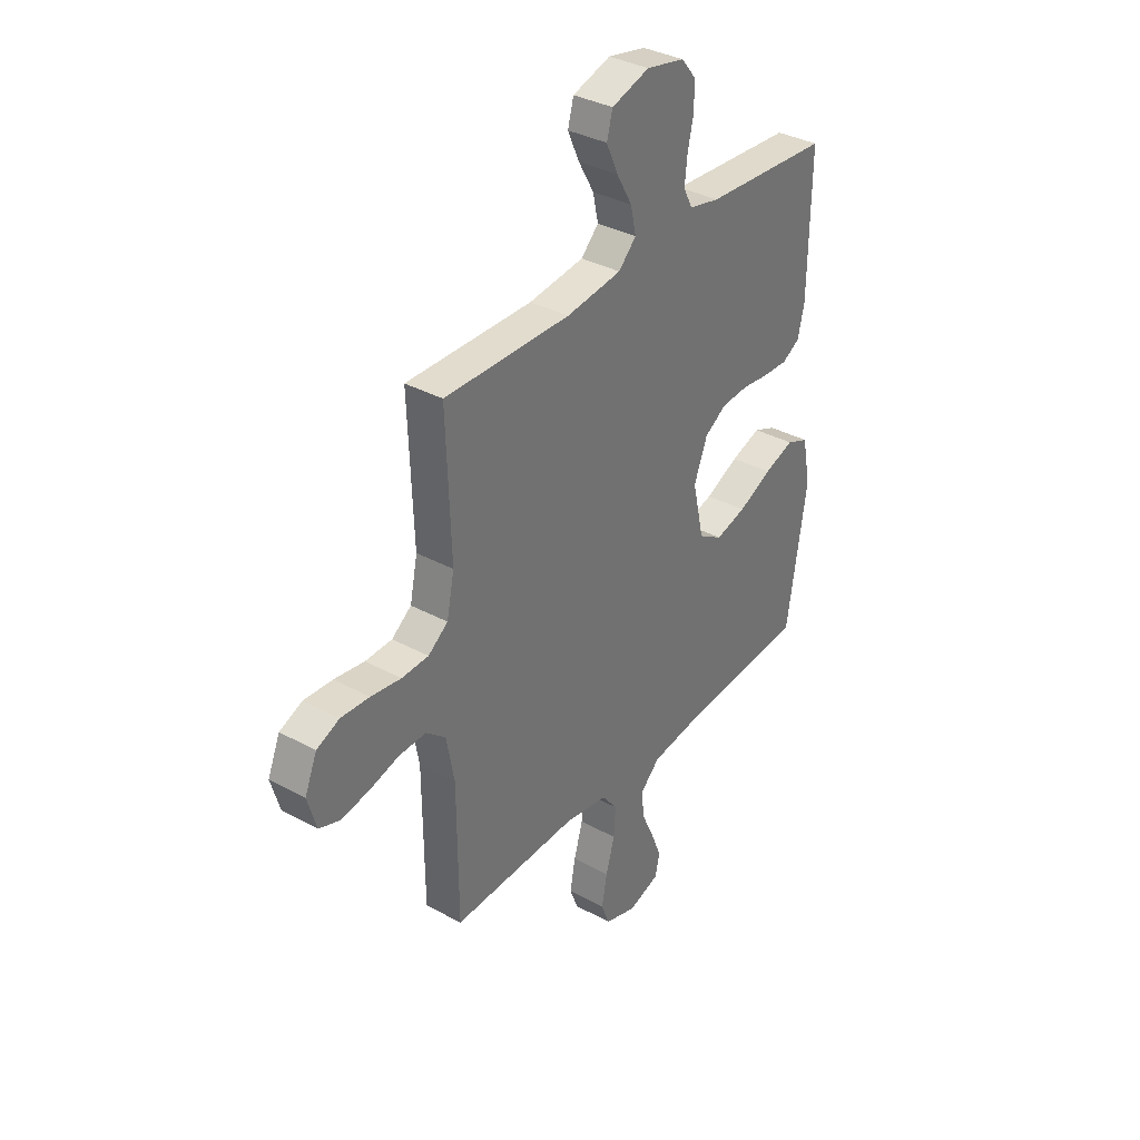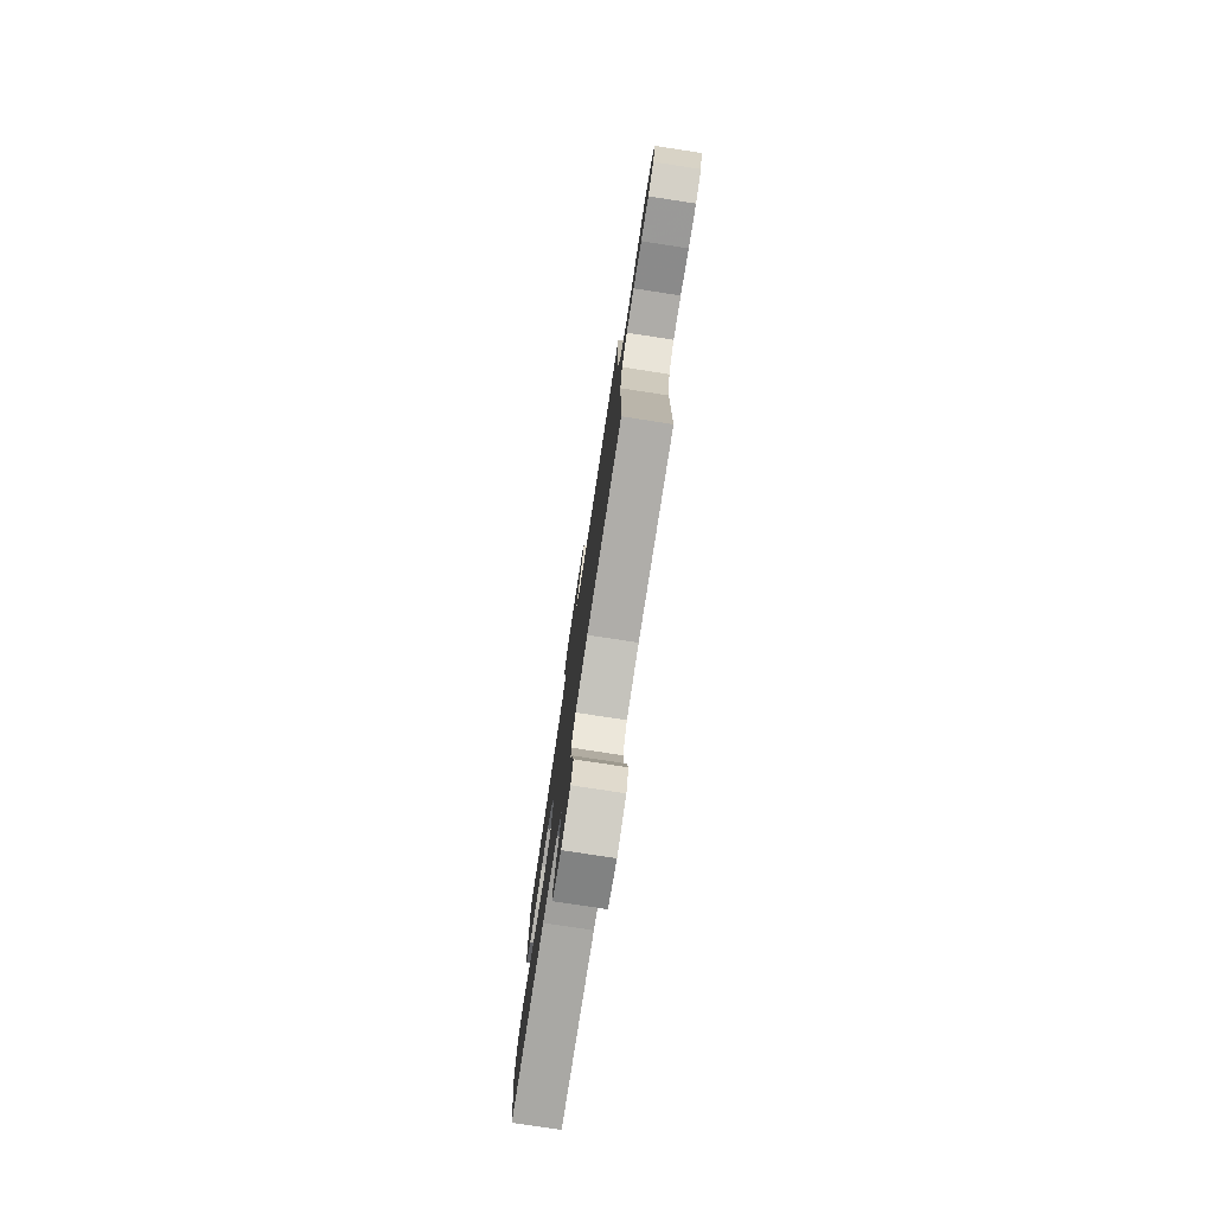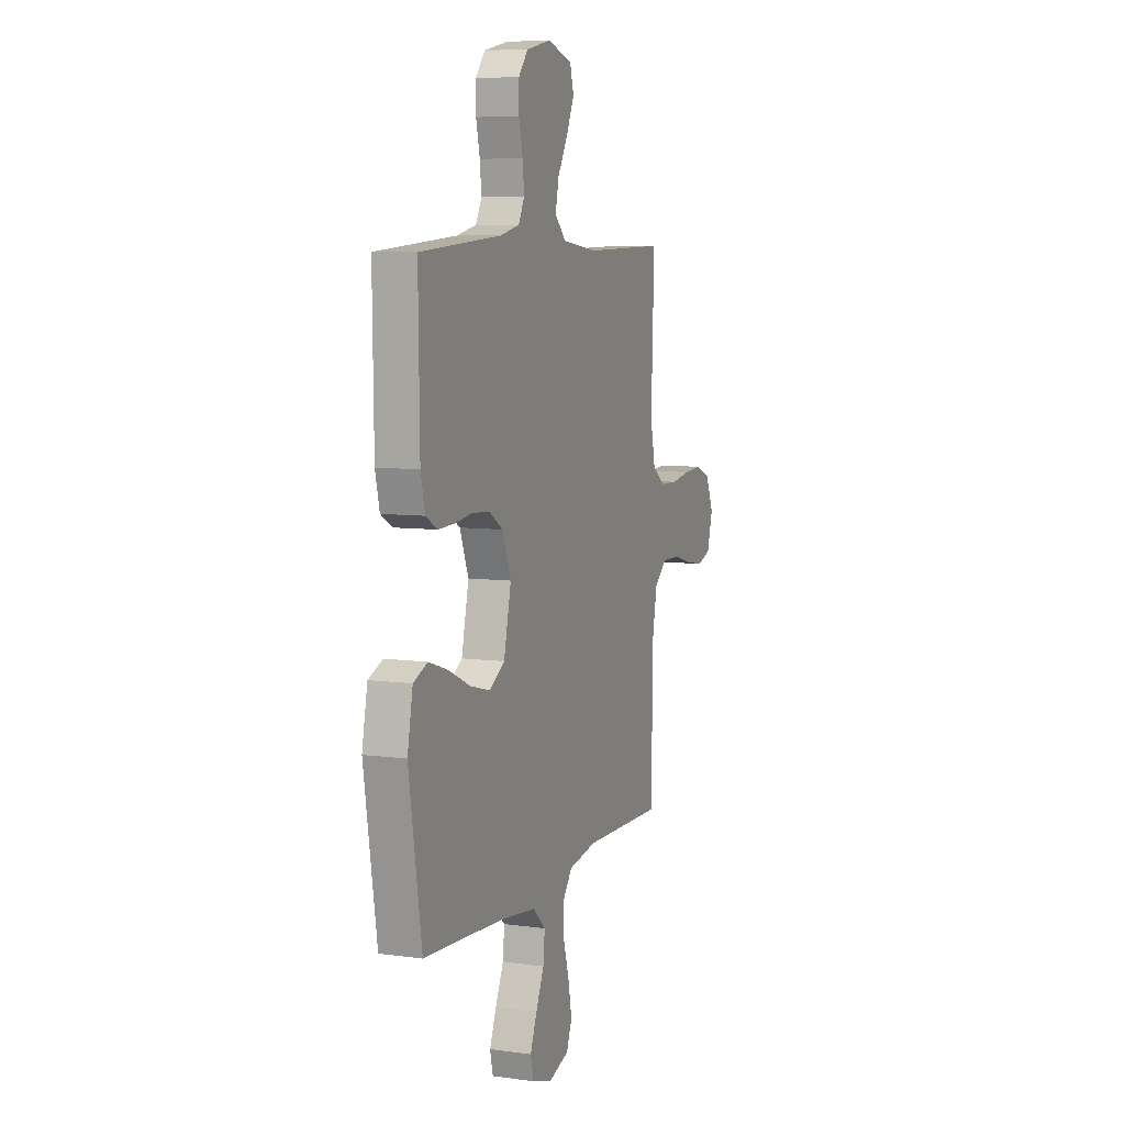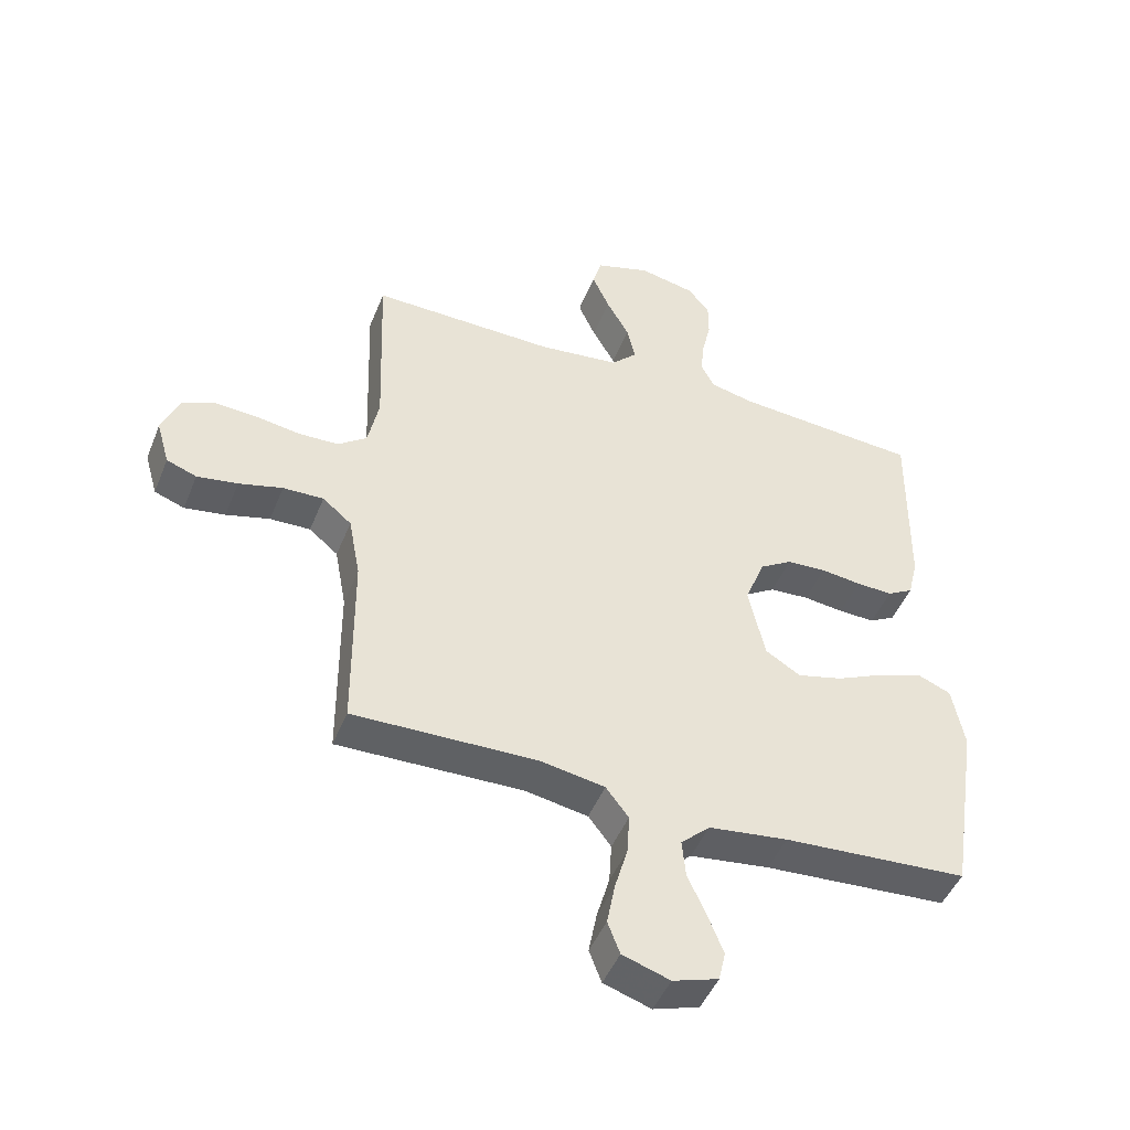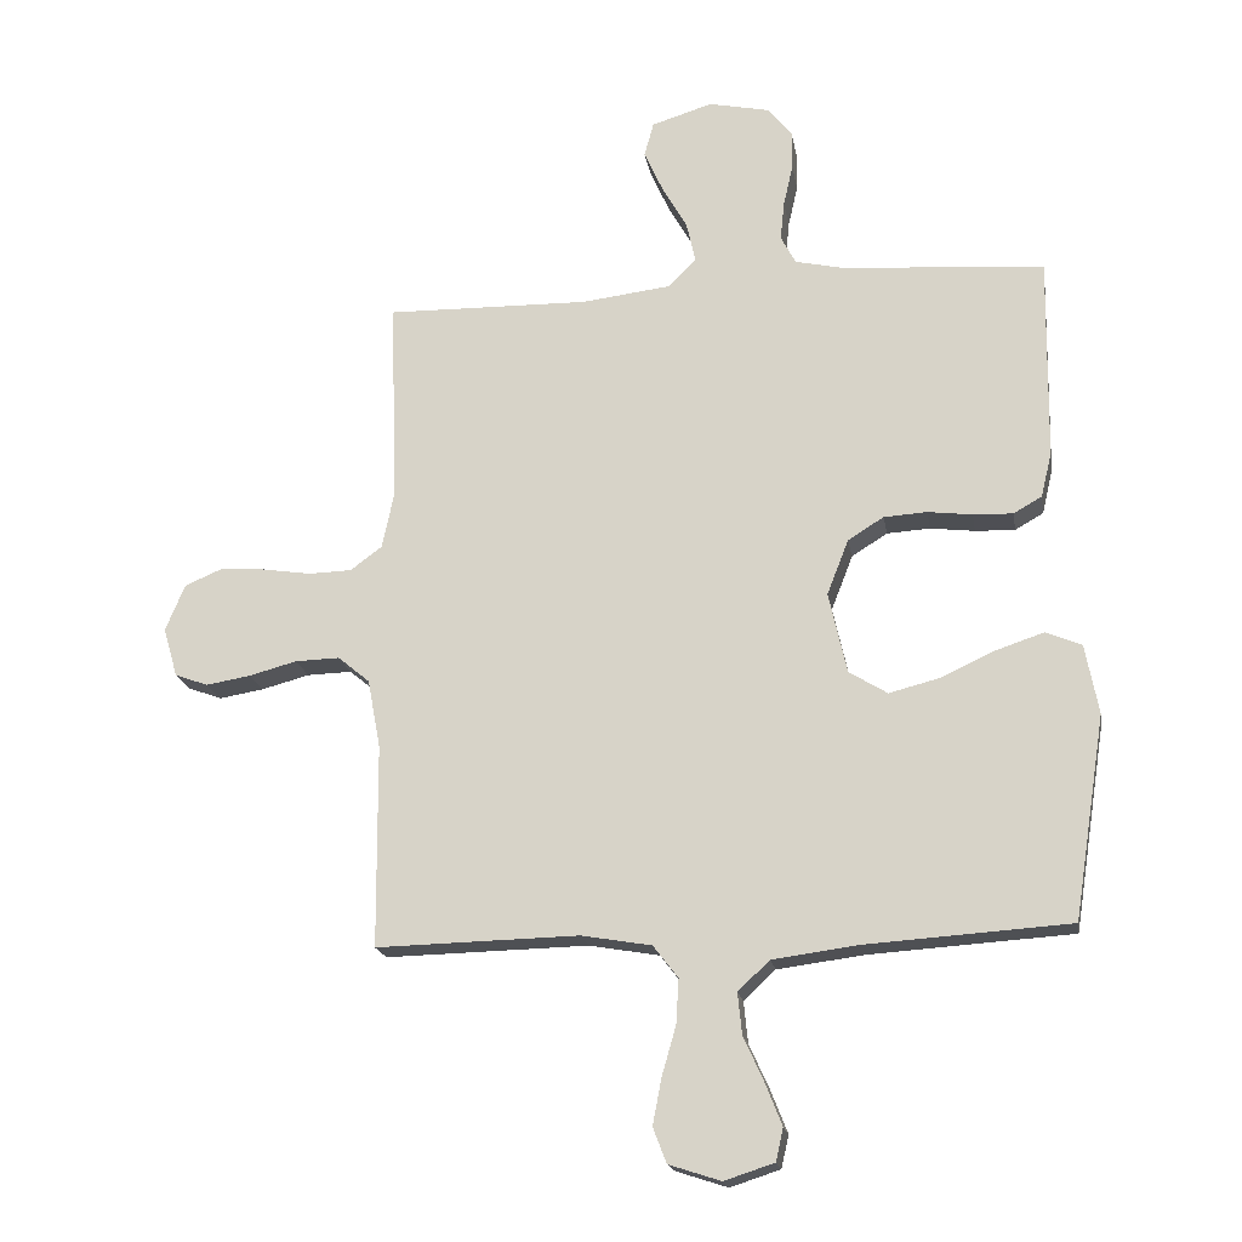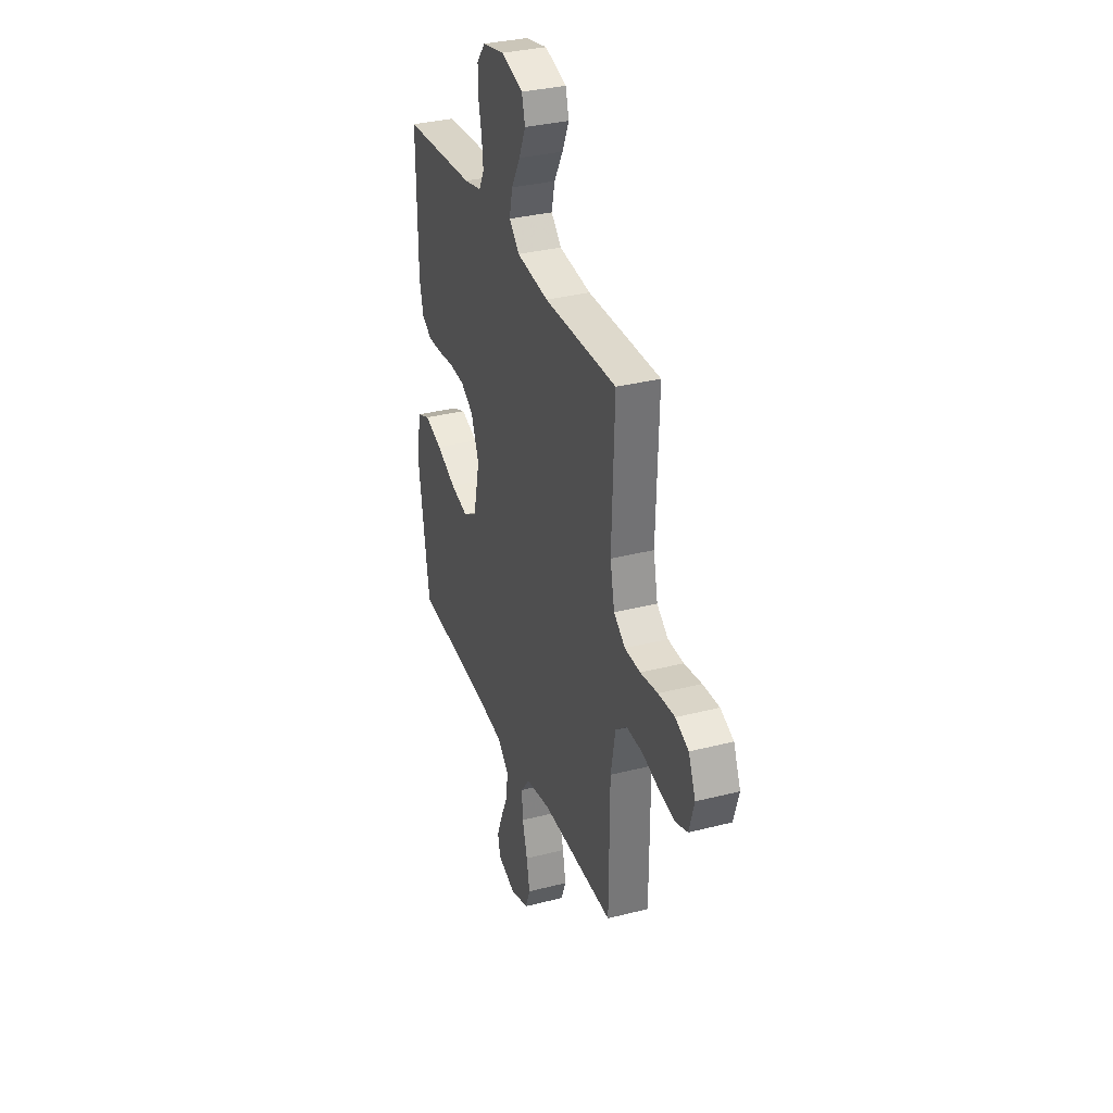
<metadata>
{"format":"obj","ext":"obj","renderer":"f3d","projection":"perspective","resolution":1024,"background":"white","views":[{"elev":35.3,"azim":-54.1,"up":"+Z"},{"elev":-78.7,"azim":-98.7,"up":"+Z"},{"elev":7.6,"azim":111.0,"up":"+Z"},{"elev":-46.9,"azim":-21.4,"up":"+Z"},{"elev":-18.5,"azim":9.4,"up":"+Z"},{"elev":32.9,"azim":-109.5,"up":"+Z"}]}
</metadata>
<code>
v 0.5 0.07 0.5
v 0.496 0.07 0.2
v 0.48 0.07 0.133
v 0.438 0.07 0.109
v 0.379 0.07 0.111
v 0.313 0.07 0.119
v 0.249 0.07 0.115
v 0.196 0.07 0.082
v 0.164 0.07 0
v 0.191 0.07 -0.12
v 0.248 0.07 -0.155
v 0.322 0.07 -0.136
v 0.402 0.07 -0.099
v 0.474 0.07 -0.075
v 0.527 0.07 -0.097
v 0.547 0.07 -0.2
v 0.5 0.07 -0.5
v 0.2 0.07 -0.52
v 0.071 0.07 -0.537
v 0.024 0.07 -0.581
v 0.03 0.07 -0.642
v 0.06 0.07 -0.708
v 0.085 0.07 -0.771
v 0.074 0.07 -0.819
v 0 0.07 -0.843
v -0.077 0.07 -0.818
v -0.097 0.07 -0.766
v -0.084 0.07 -0.698
v -0.063 0.07 -0.625
v -0.059 0.07 -0.559
v -0.096 0.07 -0.511
v -0.2 0.07 -0.493
v -0.5 0.07 -0.5
v -0.502 0.07 -0.2
v -0.521 0.07 -0.098
v -0.568 0.07 -0.059
v -0.634 0.07 -0.061
v -0.705 0.07 -0.08
v -0.771 0.07 -0.091
v -0.82 0.07 -0.073
v -0.841 0.07 0
v -0.812 0.07 0.069
v -0.758 0.07 0.092
v -0.69 0.07 0.088
v -0.618 0.07 0.077
v -0.554 0.07 0.079
v -0.507 0.07 0.114
v -0.489 0.07 0.2
v -0.5 0.07 0.5
v -0.2 0.07 0.495
v -0.068 0.07 0.511
v -0.026 0.07 0.553
v -0.039 0.07 0.612
v -0.076 0.07 0.677
v -0.104 0.07 0.739
v -0.09 0.07 0.79
v 0 0.07 0.818
v 0.091 0.07 0.799
v 0.126 0.07 0.756
v 0.126 0.07 0.698
v 0.112 0.07 0.636
v 0.106 0.07 0.579
v 0.128 0.07 0.537
v 0.2 0.07 0.521
v 0.5 0 0.5
v 0.496 0 0.2
v 0.48 0 0.133
v 0.438 0 0.109
v 0.379 0 0.111
v 0.313 0 0.119
v 0.249 0 0.115
v 0.196 0 0.082
v 0.164 0 0
v 0.191 0 -0.12
v 0.248 0 -0.155
v 0.322 0 -0.136
v 0.402 0 -0.099
v 0.474 0 -0.075
v 0.527 0 -0.097
v 0.547 0 -0.2
v 0.5 0 -0.5
v 0.2 0 -0.52
v 0.071 0 -0.537
v 0.024 0 -0.581
v 0.03 0 -0.642
v 0.06 0 -0.708
v 0.085 0 -0.771
v 0.074 0 -0.819
v 0 0 -0.843
v -0.077 0 -0.818
v -0.097 0 -0.766
v -0.084 0 -0.698
v -0.063 0 -0.625
v -0.059 0 -0.559
v -0.096 0 -0.511
v -0.2 0 -0.493
v -0.5 0 -0.5
v -0.502 0 -0.2
v -0.521 0 -0.098
v -0.568 0 -0.059
v -0.634 0 -0.061
v -0.705 0 -0.08
v -0.771 0 -0.091
v -0.82 0 -0.073
v -0.841 0 0
v -0.812 0 0.069
v -0.758 0 0.092
v -0.69 0 0.088
v -0.618 0 0.077
v -0.554 0 0.079
v -0.507 0 0.114
v -0.489 0 0.2
v -0.5 0 0.5
v -0.2 0 0.495
v -0.068 0 0.511
v -0.026 0 0.553
v -0.039 0 0.612
v -0.076 0 0.677
v -0.104 0 0.739
v -0.09 0 0.79
v 0 0 0.818
v 0.091 0 0.799
v 0.126 0 0.756
v 0.126 0 0.698
v 0.112 0 0.636
v 0.106 0 0.579
v 0.128 0 0.537
v 0.2 0 0.521
f 59 60 61
f 58 59 61
f 57 58 61
f 56 57 61
f 55 56 61
f 54 55 61
f 53 54 61
f 52 53 61 62
f 51 52 62 63
f 48 49 50
f 47 48 50 51
f 43 44 45
f 42 43 45
f 41 42 45
f 40 41 45
f 39 40 45
f 38 39 45
f 37 38 45
f 36 37 45 46
f 35 36 46 47
f 32 33 34
f 51 63 64
f 47 51 64
f 35 47 64
f 34 35 64
f 32 34 64
f 31 32 64
f 27 28 29
f 26 27 29
f 25 26 29
f 24 25 29
f 23 24 29
f 22 23 29
f 21 22 29
f 16 17 18
f 15 16 18
f 14 15 18
f 13 14 18
f 12 13 18
f 11 12 18 19
f 10 11 19 20
f 4 5 6
f 3 4 6
f 2 3 6
f 1 2 6
f 64 1 6
f 64 6 7
f 30 31 64
f 20 21 29 30
f 9 10 20 30
f 8 9 30 64
f 7 8 64
f 125 124 123
f 125 123 122
f 125 122 121
f 125 121 120
f 125 120 119
f 125 119 118
f 125 118 117
f 126 125 117 116
f 127 126 116 115
f 114 113 112
f 115 114 112 111
f 109 108 107
f 109 107 106
f 109 106 105
f 109 105 104
f 109 104 103
f 109 103 102
f 109 102 101
f 110 109 101 100
f 111 110 100 99
f 98 97 96
f 128 127 115
f 128 115 111
f 128 111 99
f 128 99 98
f 128 98 96
f 128 96 95
f 93 92 91
f 93 91 90
f 93 90 89
f 93 89 88
f 93 88 87
f 93 87 86
f 93 86 85
f 82 81 80
f 82 80 79
f 82 79 78
f 82 78 77
f 82 77 76
f 83 82 76 75
f 84 83 75 74
f 70 69 68
f 70 68 67
f 70 67 66
f 70 66 65
f 70 65 128
f 71 70 128
f 128 95 94
f 94 93 85 84
f 94 84 74 73
f 128 94 73 72
f 128 72 71
f 1 65 66 2
f 2 66 67 3
f 3 67 68 4
f 4 68 69 5
f 5 69 70 6
f 6 70 71 7
f 7 71 72 8
f 8 72 73 9
f 9 73 74 10
f 10 74 75 11
f 11 75 76 12
f 12 76 77 13
f 13 77 78 14
f 14 78 79 15
f 15 79 80 16
f 16 80 81 17
f 17 81 82 18
f 18 82 83 19
f 19 83 84 20
f 20 84 85 21
f 21 85 86 22
f 22 86 87 23
f 23 87 88 24
f 24 88 89 25
f 25 89 90 26
f 26 90 91 27
f 27 91 92 28
f 28 92 93 29
f 29 93 94 30
f 30 94 95 31
f 31 95 96 32
f 32 96 97 33
f 33 97 98 34
f 34 98 99 35
f 35 99 100 36
f 36 100 101 37
f 37 101 102 38
f 38 102 103 39
f 39 103 104 40
f 40 104 105 41
f 41 105 106 42
f 42 106 107 43
f 43 107 108 44
f 44 108 109 45
f 45 109 110 46
f 46 110 111 47
f 47 111 112 48
f 48 112 113 49
f 49 113 114 50
f 50 114 115 51
f 51 115 116 52
f 52 116 117 53
f 53 117 118 54
f 54 118 119 55
f 55 119 120 56
f 56 120 121 57
f 57 121 122 58
f 58 122 123 59
f 59 123 124 60
f 60 124 125 61
f 61 125 126 62
f 62 126 127 63
f 63 127 128 64
f 64 128 65 1

</code>
